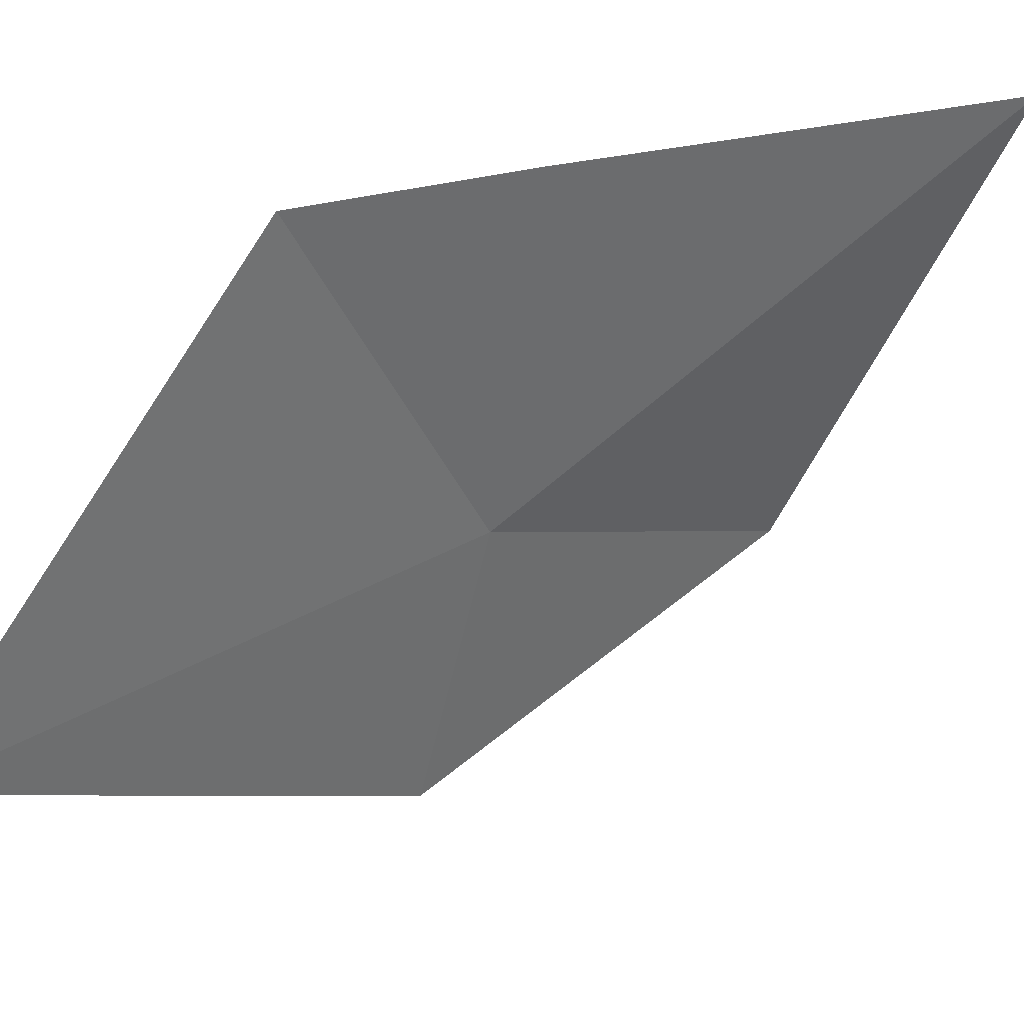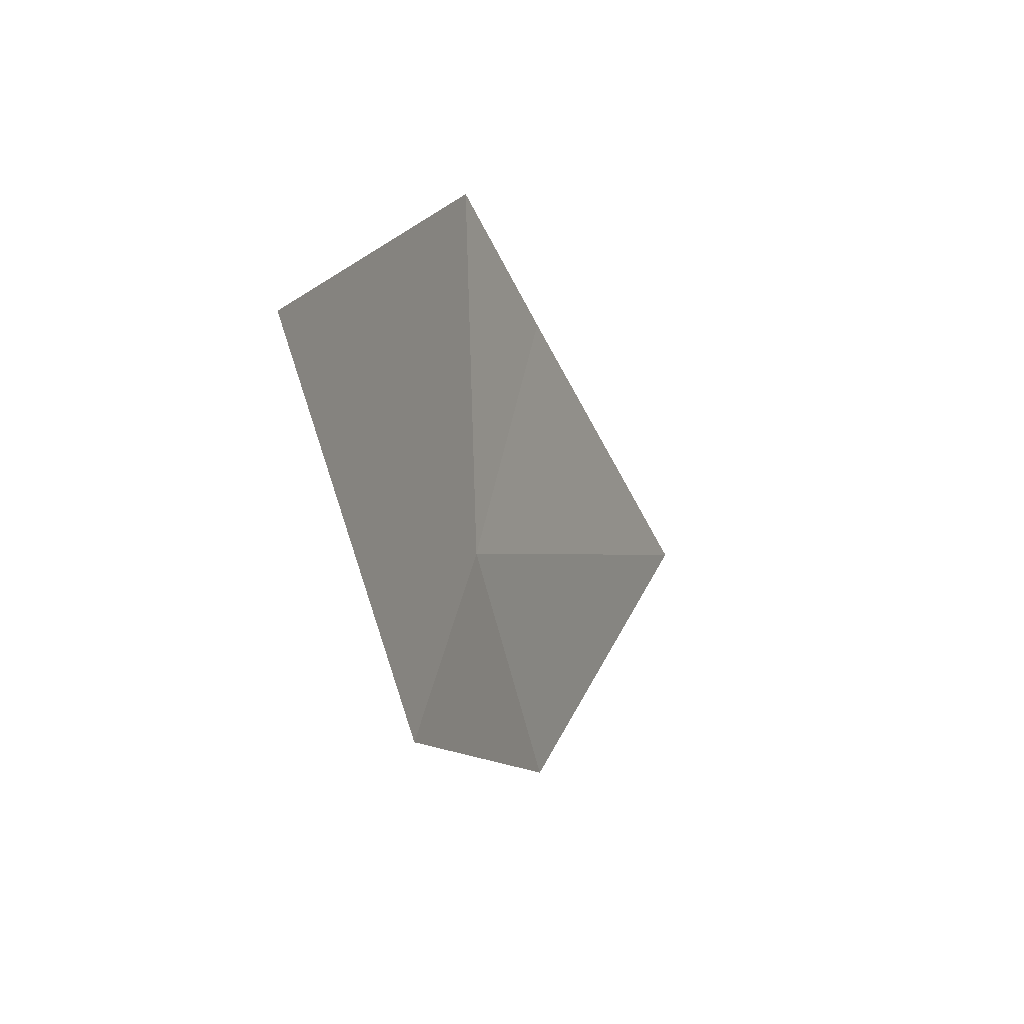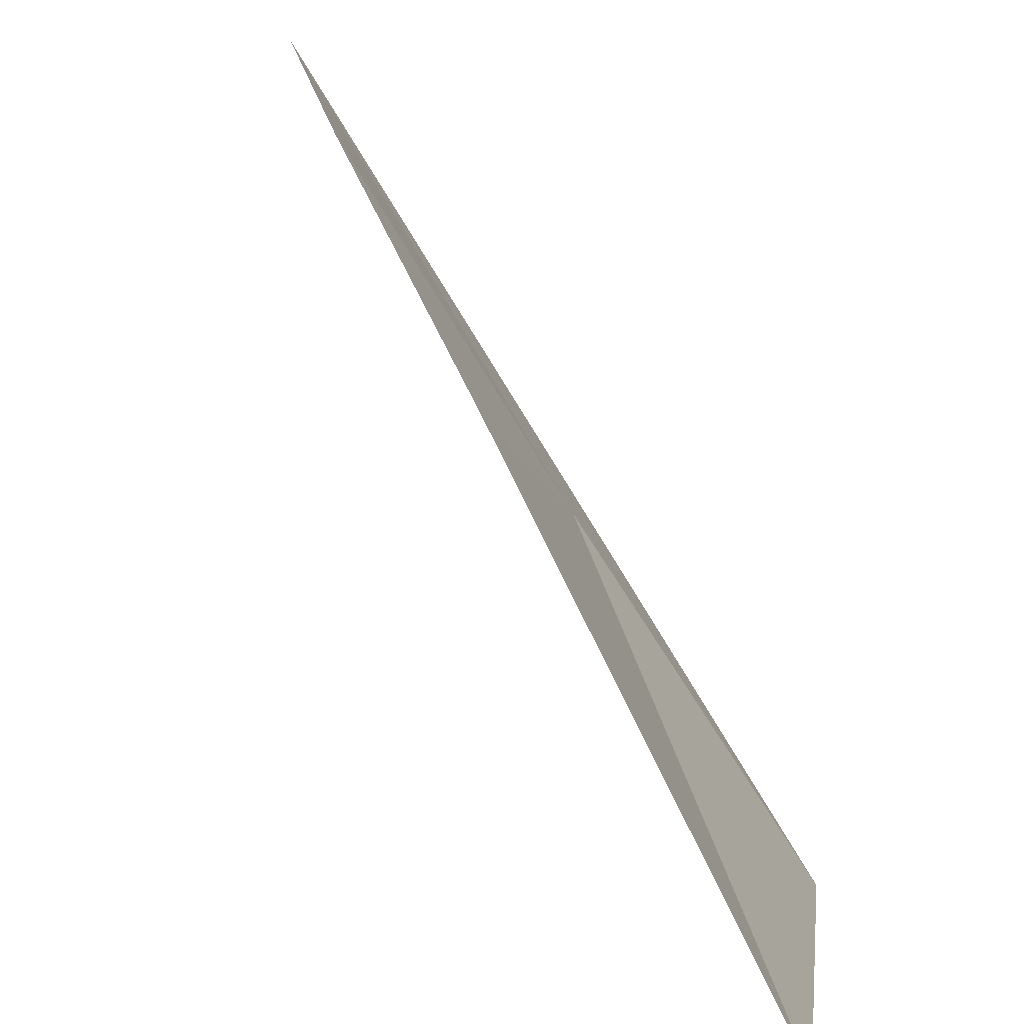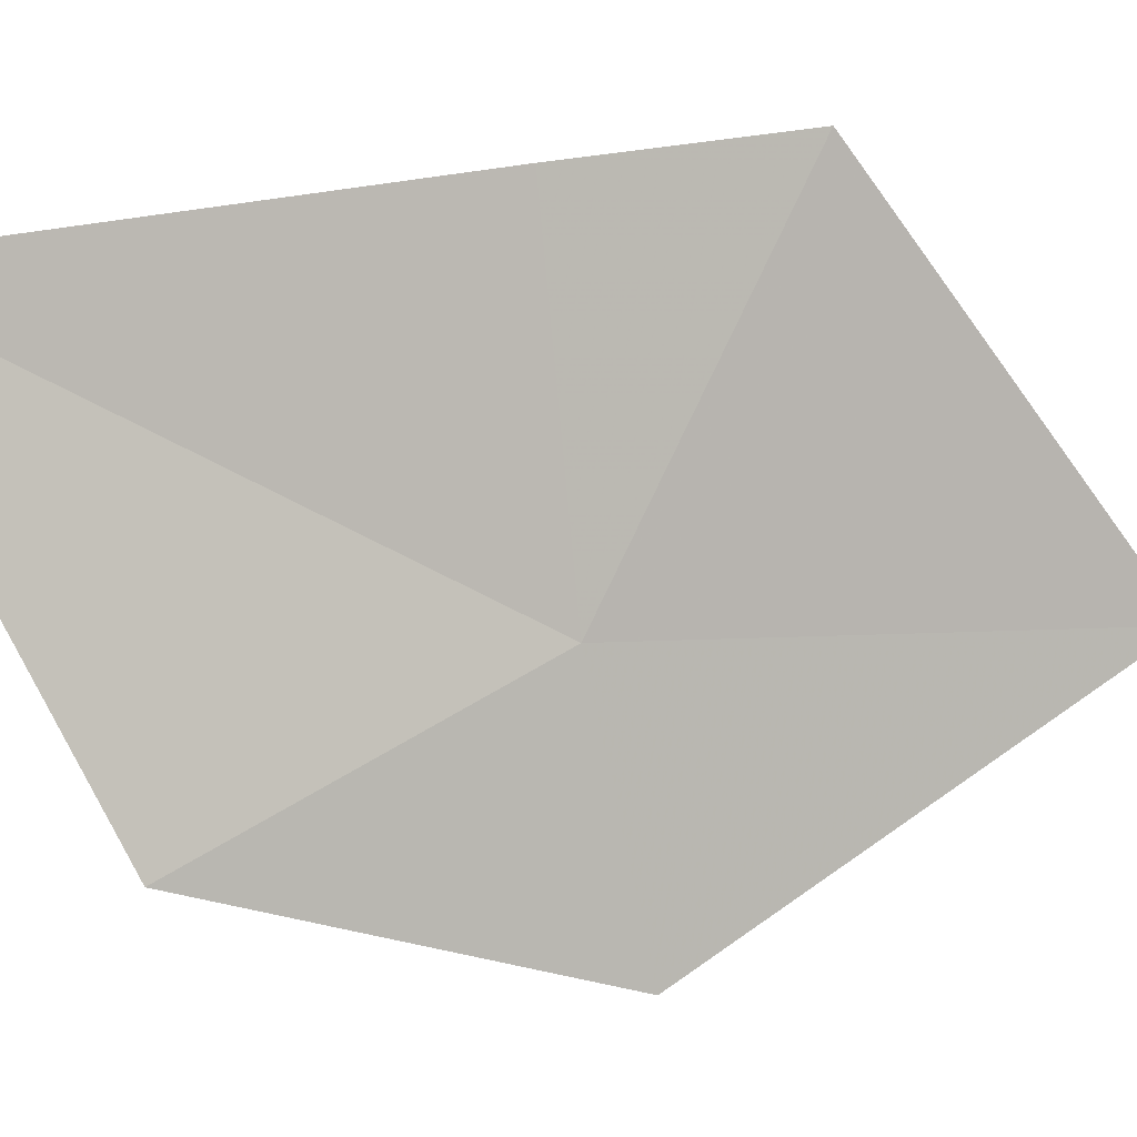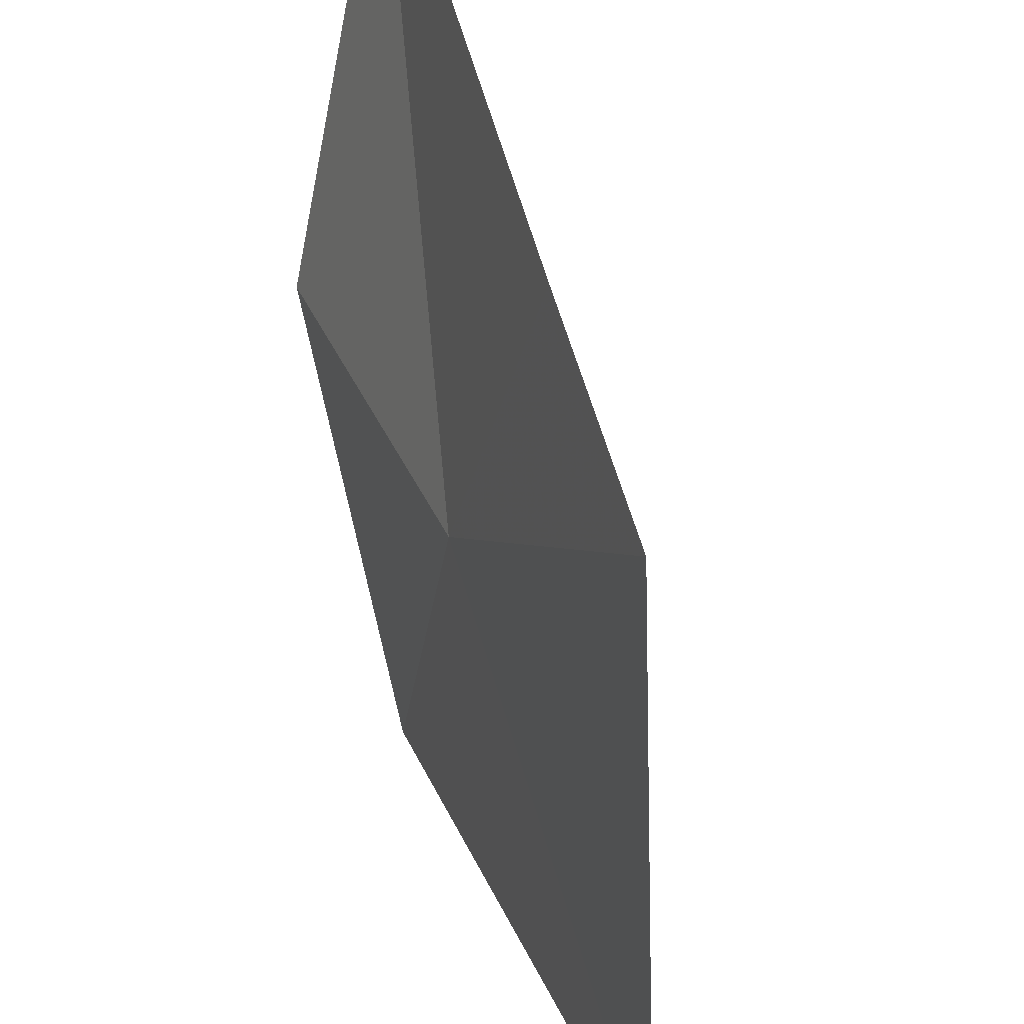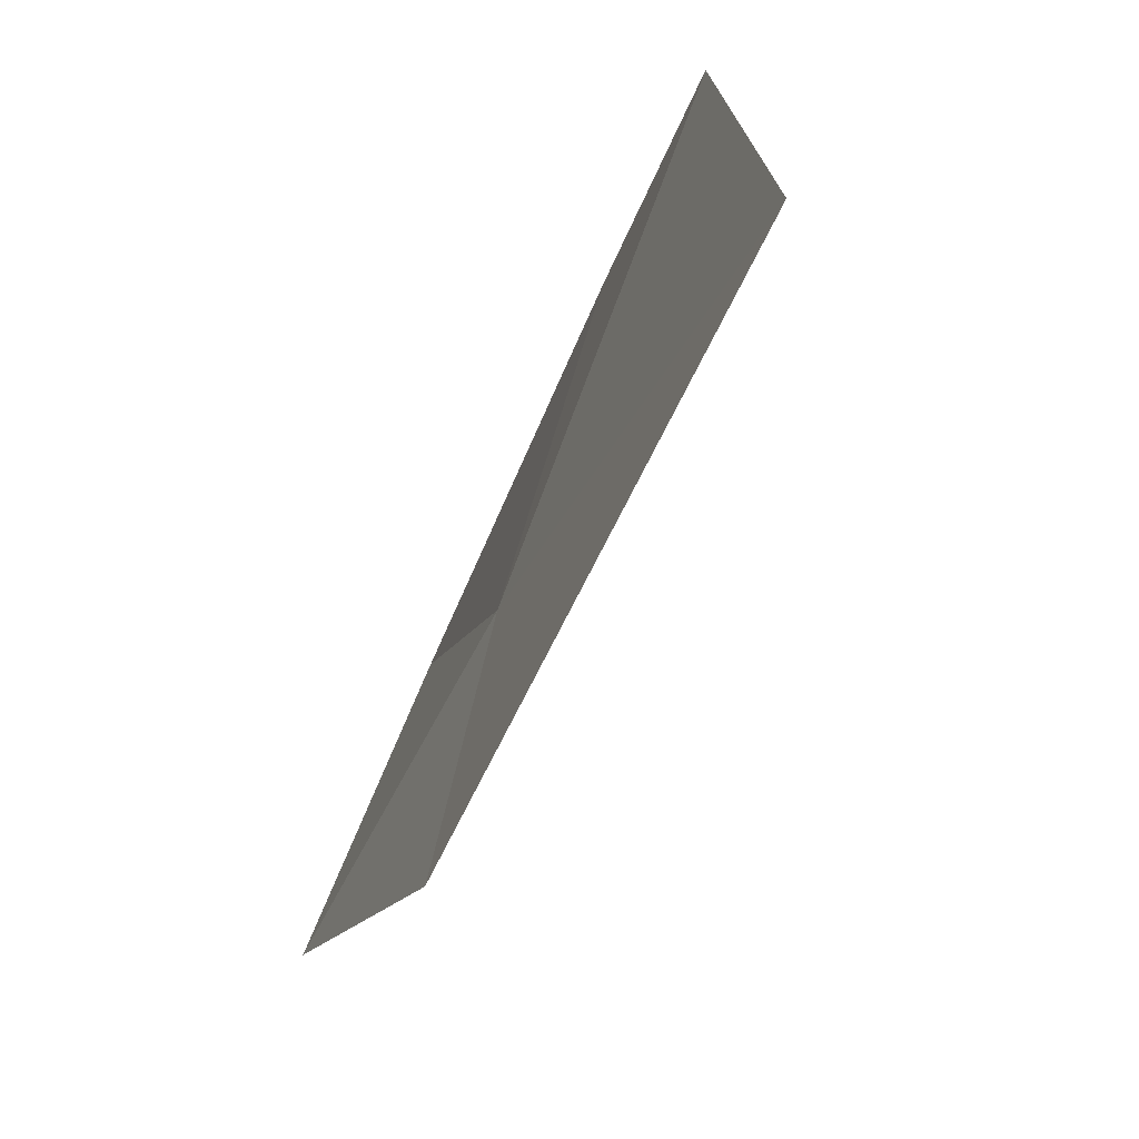
<metadata>
{"format":"obj","ext":"obj","renderer":"f3d","projection":"perspective","resolution":1024,"background":"white","views":[{"elev":23.0,"azim":33.9,"up":"+Y"},{"elev":53.4,"azim":-0.2,"up":"+Z"},{"elev":71.5,"azim":132.4,"up":"+Y"},{"elev":19.3,"azim":-135.9,"up":"+Y"},{"elev":59.7,"azim":-36.9,"up":"+Y"},{"elev":-36.8,"azim":-39.1,"up":"+Y"}]}
</metadata>
<code>
v -8.513 3.861 12.39
v -8.146 5.488 12.54
v -7.215 5.388 10.22
v -8.135 3.359 10.72
v -8.569 5.519 13.62
v -8.835 2.582 12.45
v -9.4 3.499 14.85
f 1 2 3
f 1 3 4
f 1 5 2
f 1 4 6
f 1 6 7
f 1 7 5

</code>
